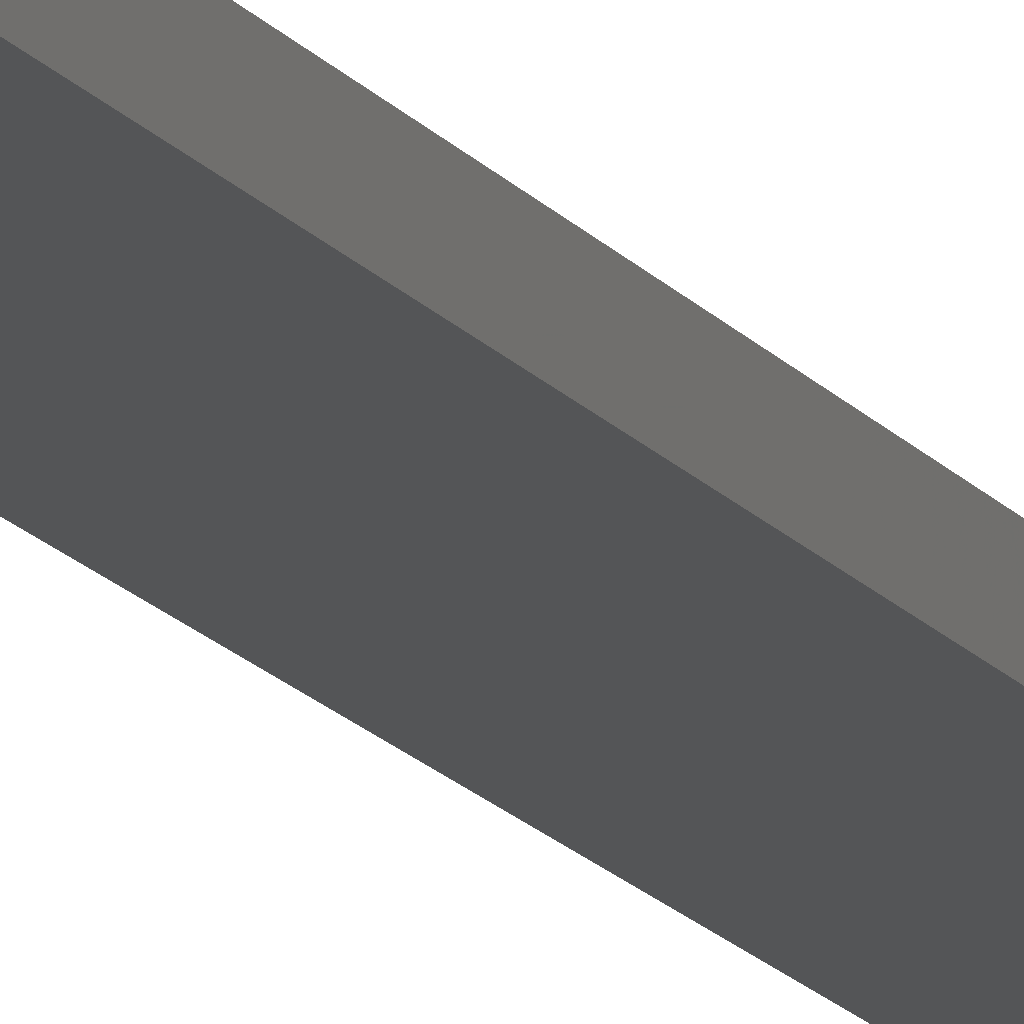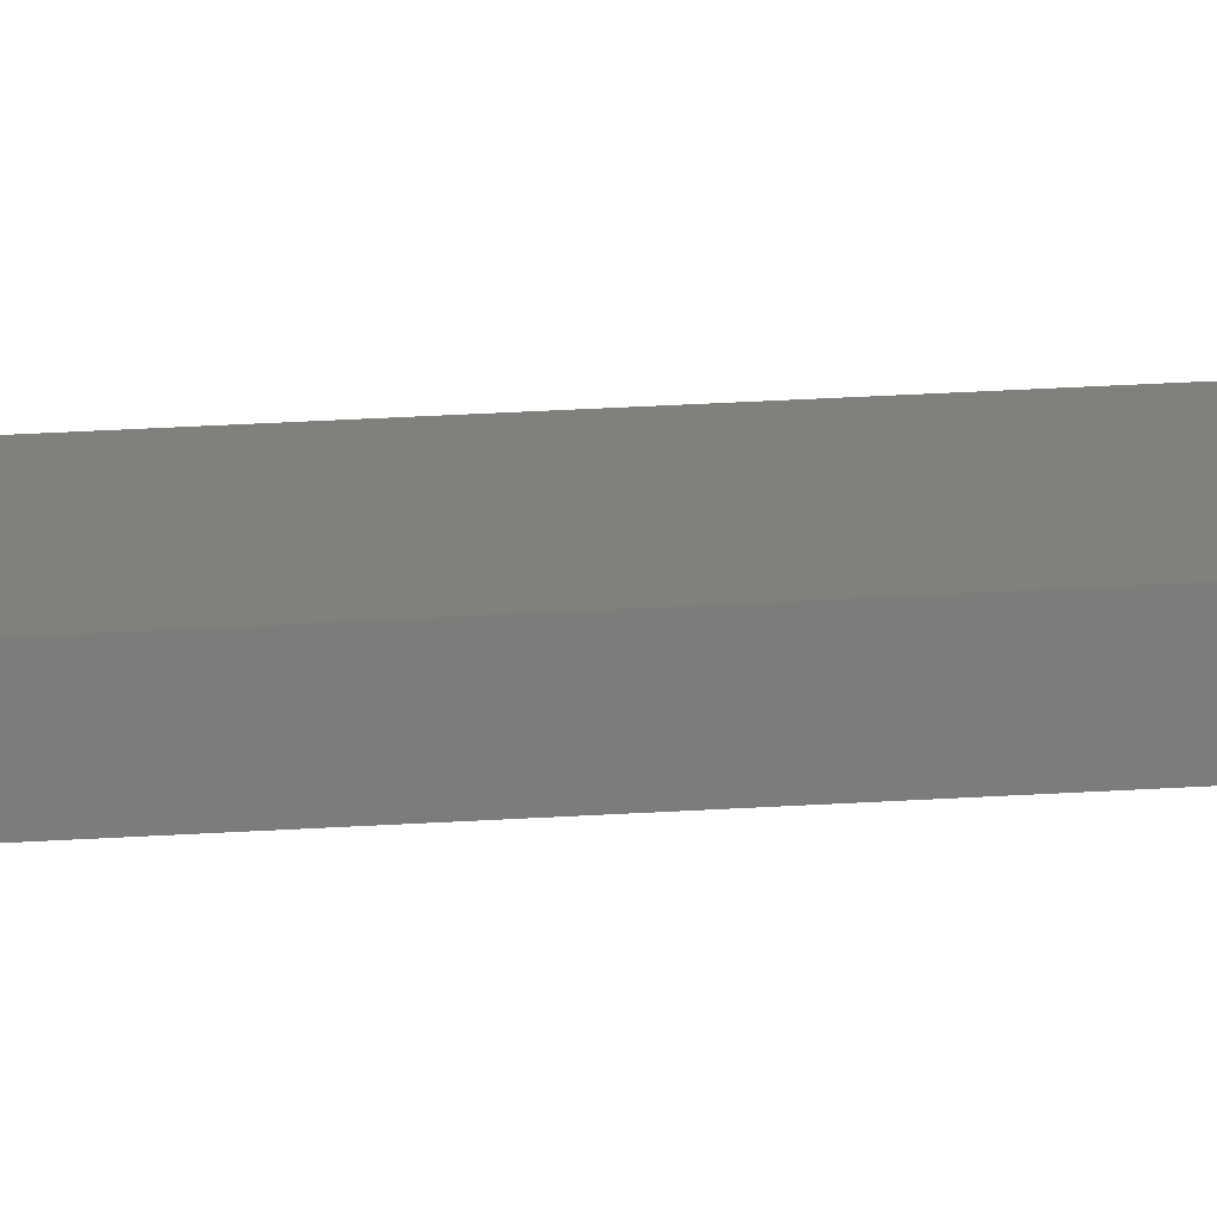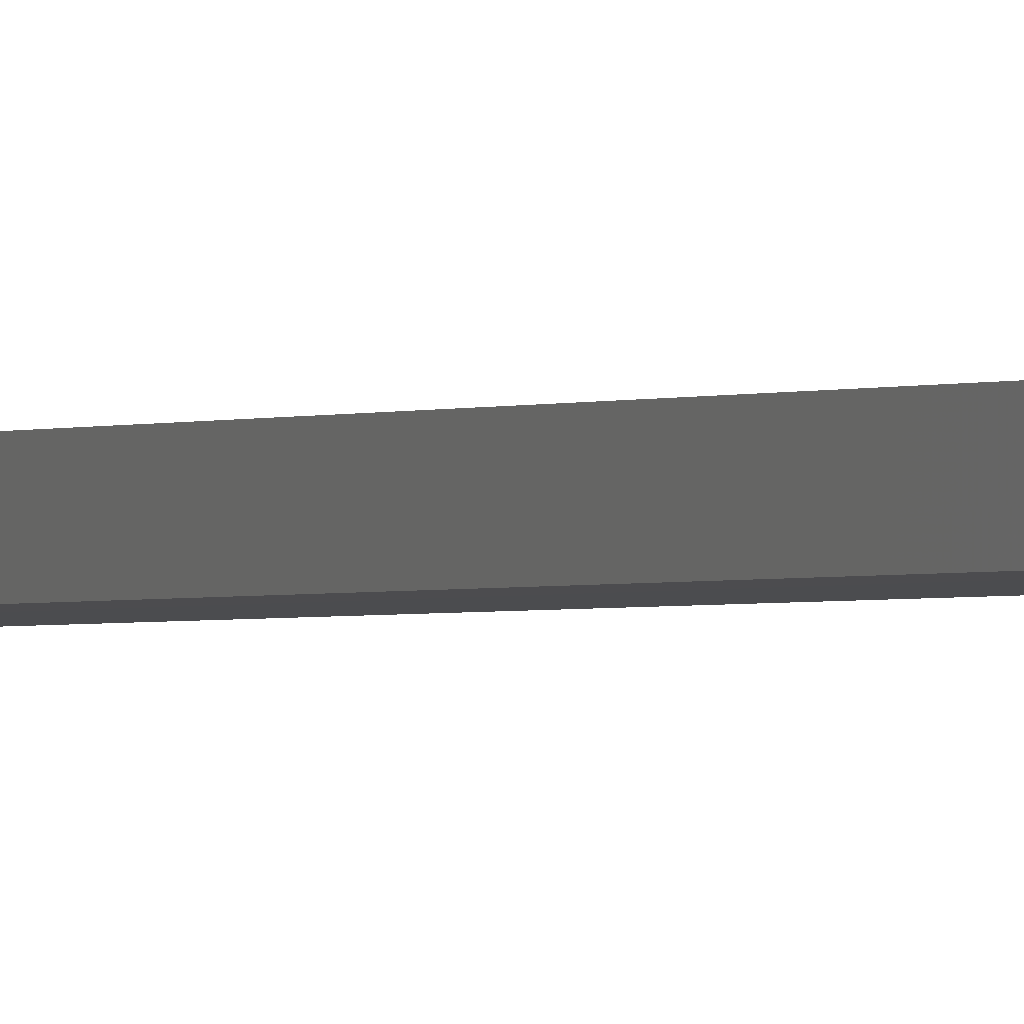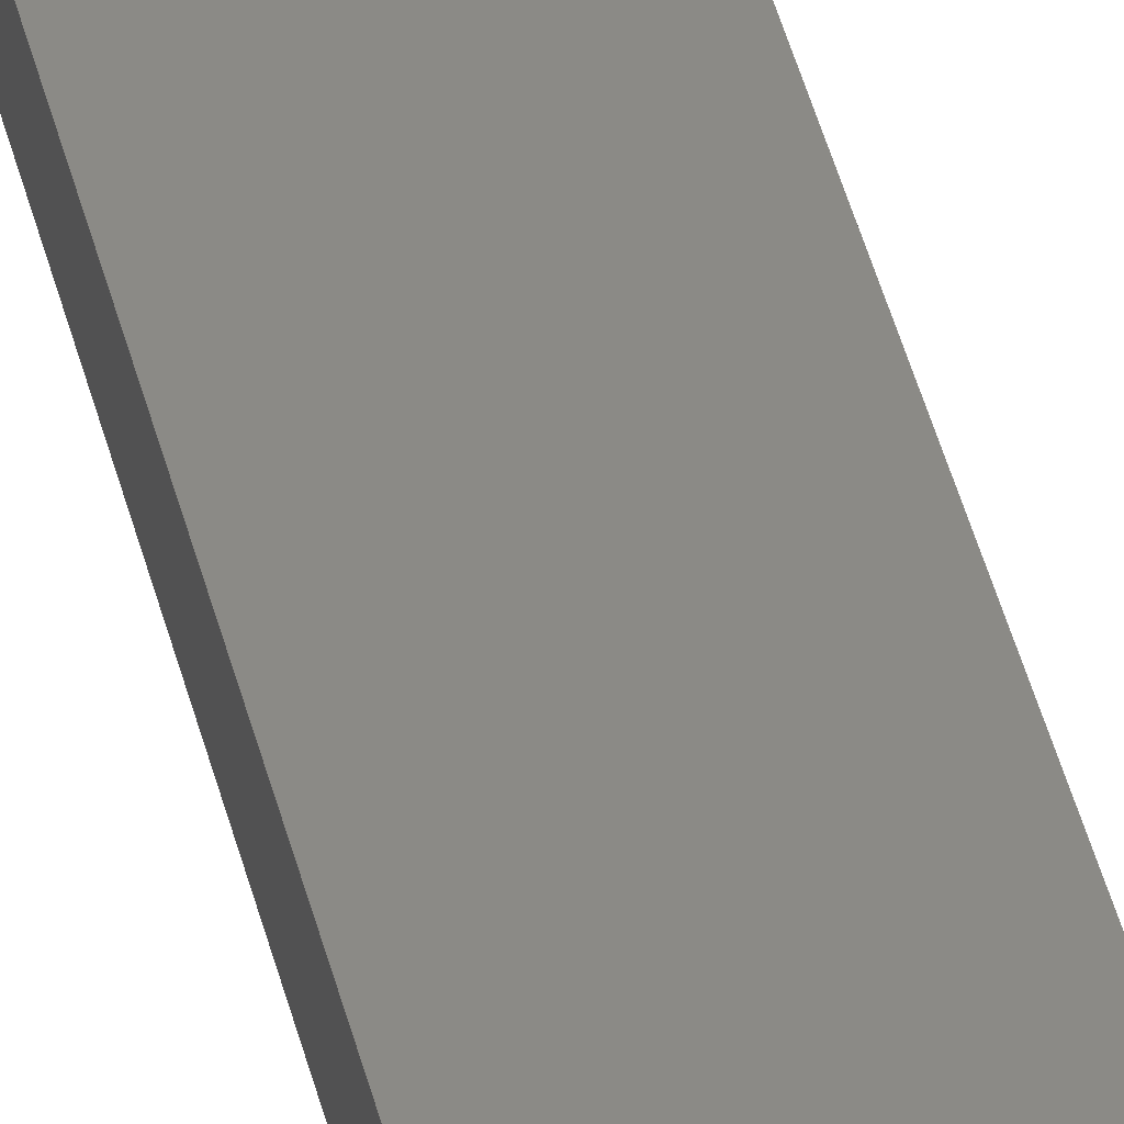
<metadata>
{"format":"stl","ext":"stl","renderer":"f3d","projection":"perspective","resolution":1024,"background":"white","views":[{"elev":-12.7,"azim":-160.4,"up":"+Y"},{"elev":14.0,"azim":-100.7,"up":"+Y"},{"elev":-1.0,"azim":156.3,"up":"+Y"},{"elev":30.6,"azim":-10.1,"up":"+Y"}]}
</metadata>
<code>
# stl→obj: 16 verts, 28 faces
v 0.4731 -4.301 -2.56
v 0.4064 -4.301 -2.56
v 0.4064 -4.301 -6.151
v 0.4731 -4.301 -6.151
v 0.5397 -4.301 -2.56
v 0.5397 -4.301 -6.151
v 0.6064 -4.301 -2.56
v 0.6064 -4.301 -6.151
v 0.6064 -4.251 -2.56
v 0.6064 -4.251 -6.151
v 0.4065 -4.251 -6.151
v 0.4731 -4.251 -2.56
v 0.4731 -4.251 -6.151
v 0.4065 -4.251 -2.56
v 0.5398 -4.251 -2.56
v 0.5398 -4.251 -6.151
f 1 2 3
f 1 3 4
f 5 4 6
f 5 1 4
f 7 6 8
f 7 5 6
f 9 7 8
f 9 8 10
f 11 12 13
f 14 12 11
f 13 15 16
f 12 15 13
f 16 9 10
f 15 9 16
f 2 14 11
f 2 11 3
f 9 15 7
f 15 5 7
f 12 1 15
f 15 1 5
f 14 2 12
f 12 2 1
f 16 10 8
f 6 16 8
f 4 13 16
f 4 16 6
f 3 11 13
f 3 13 4

</code>
